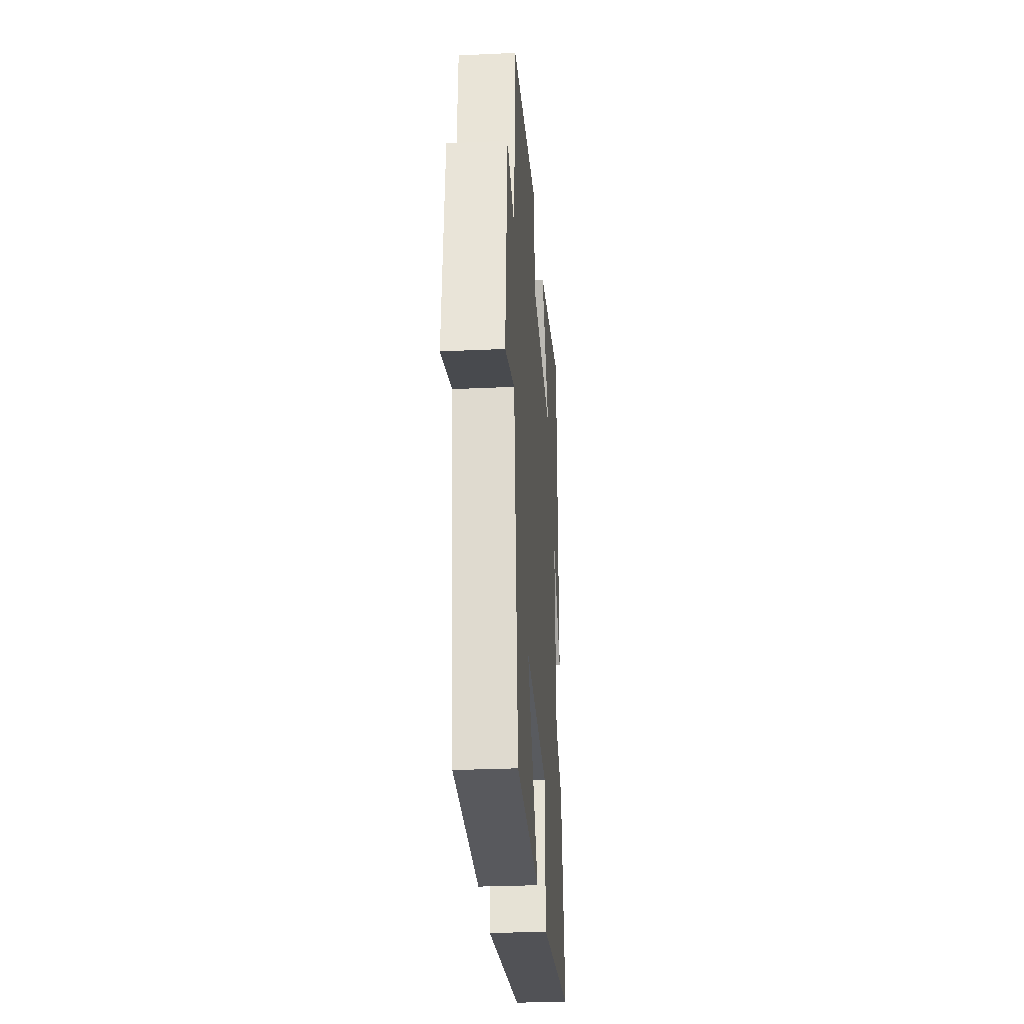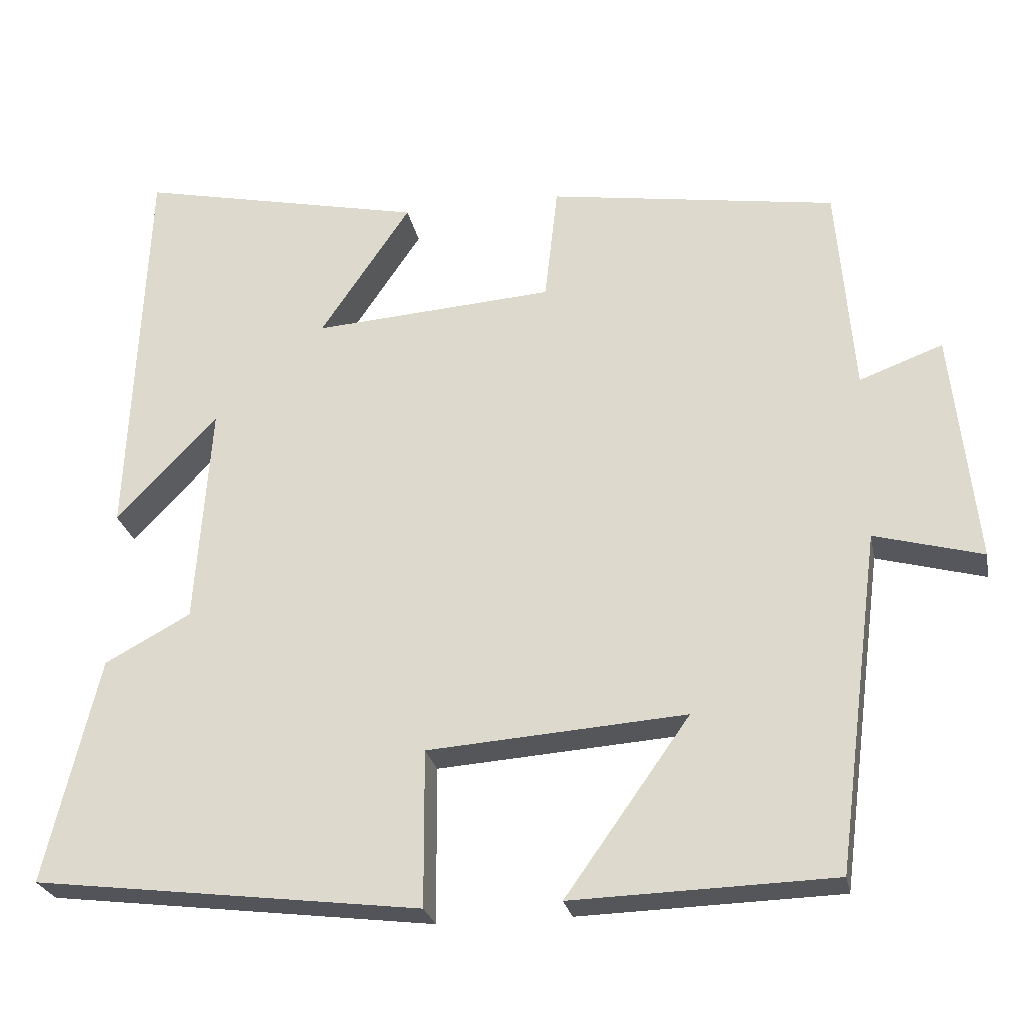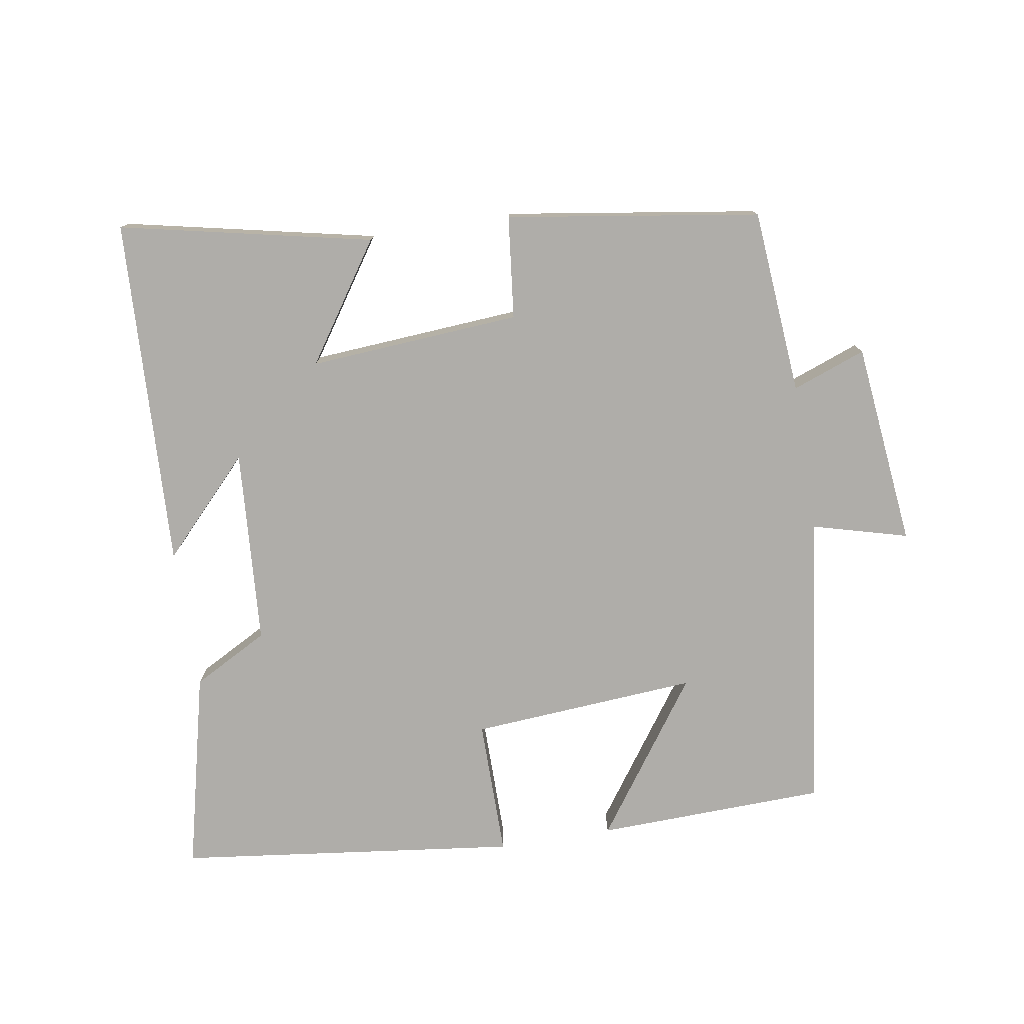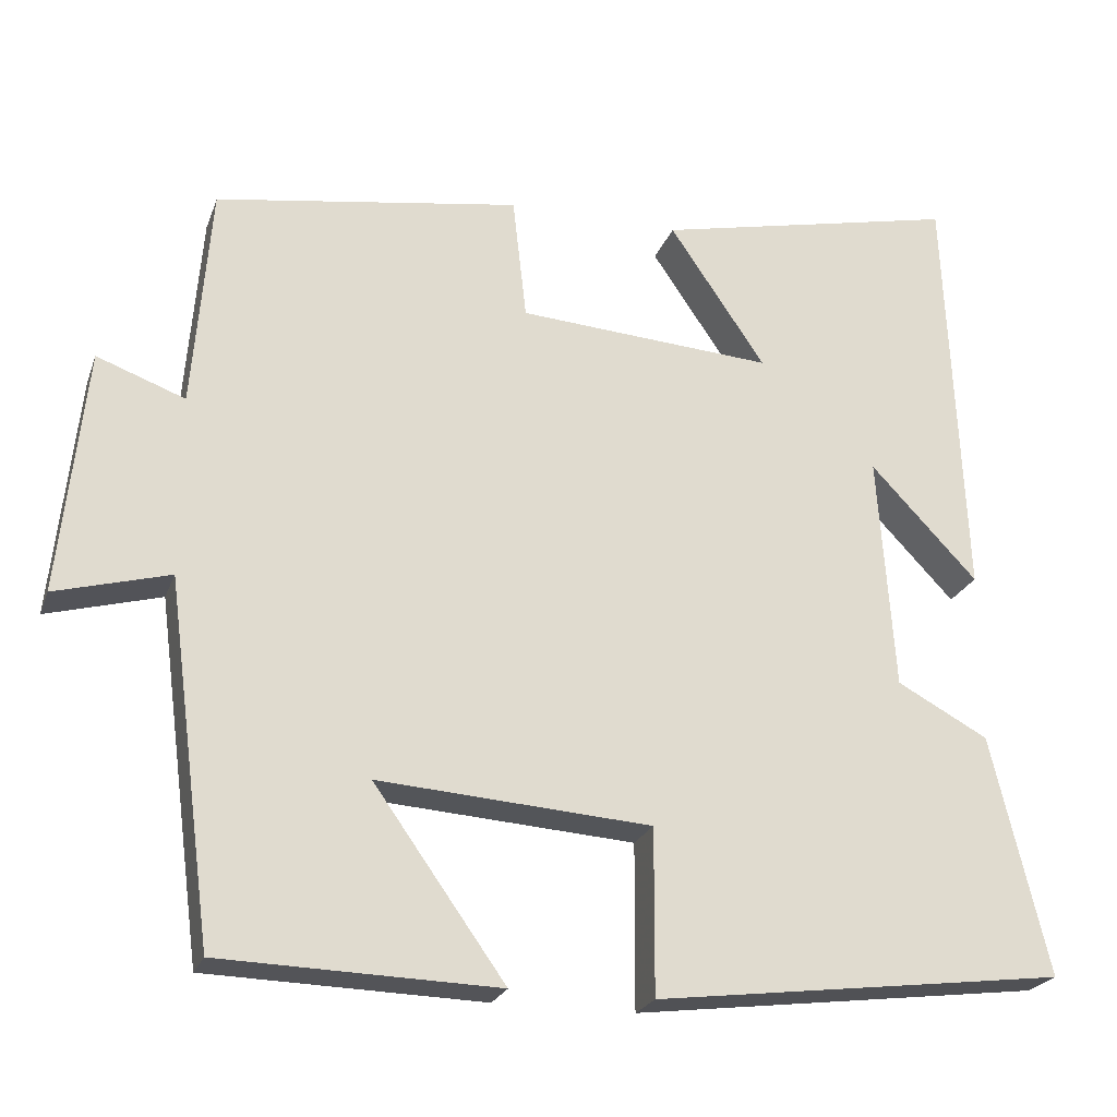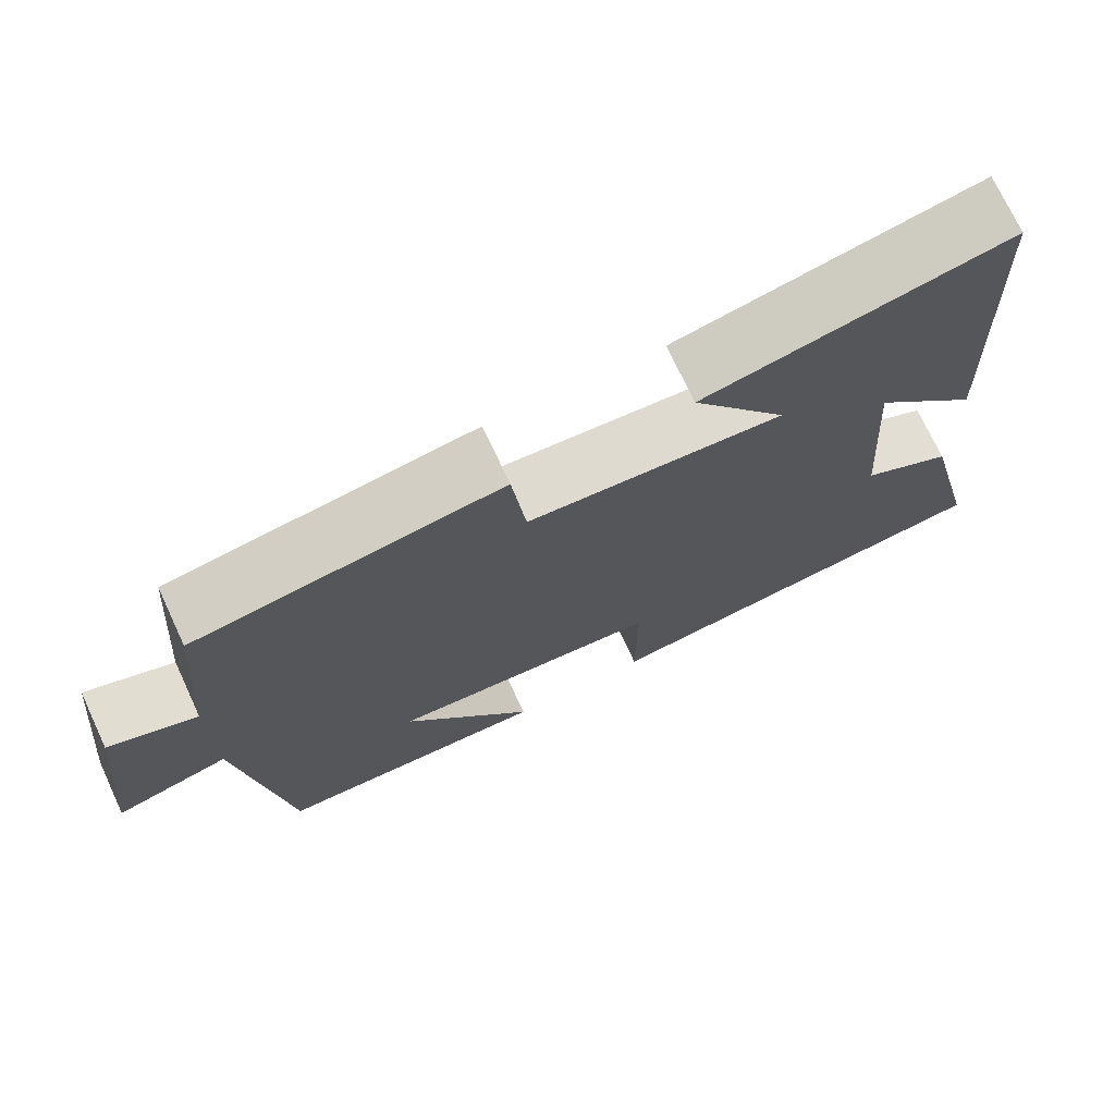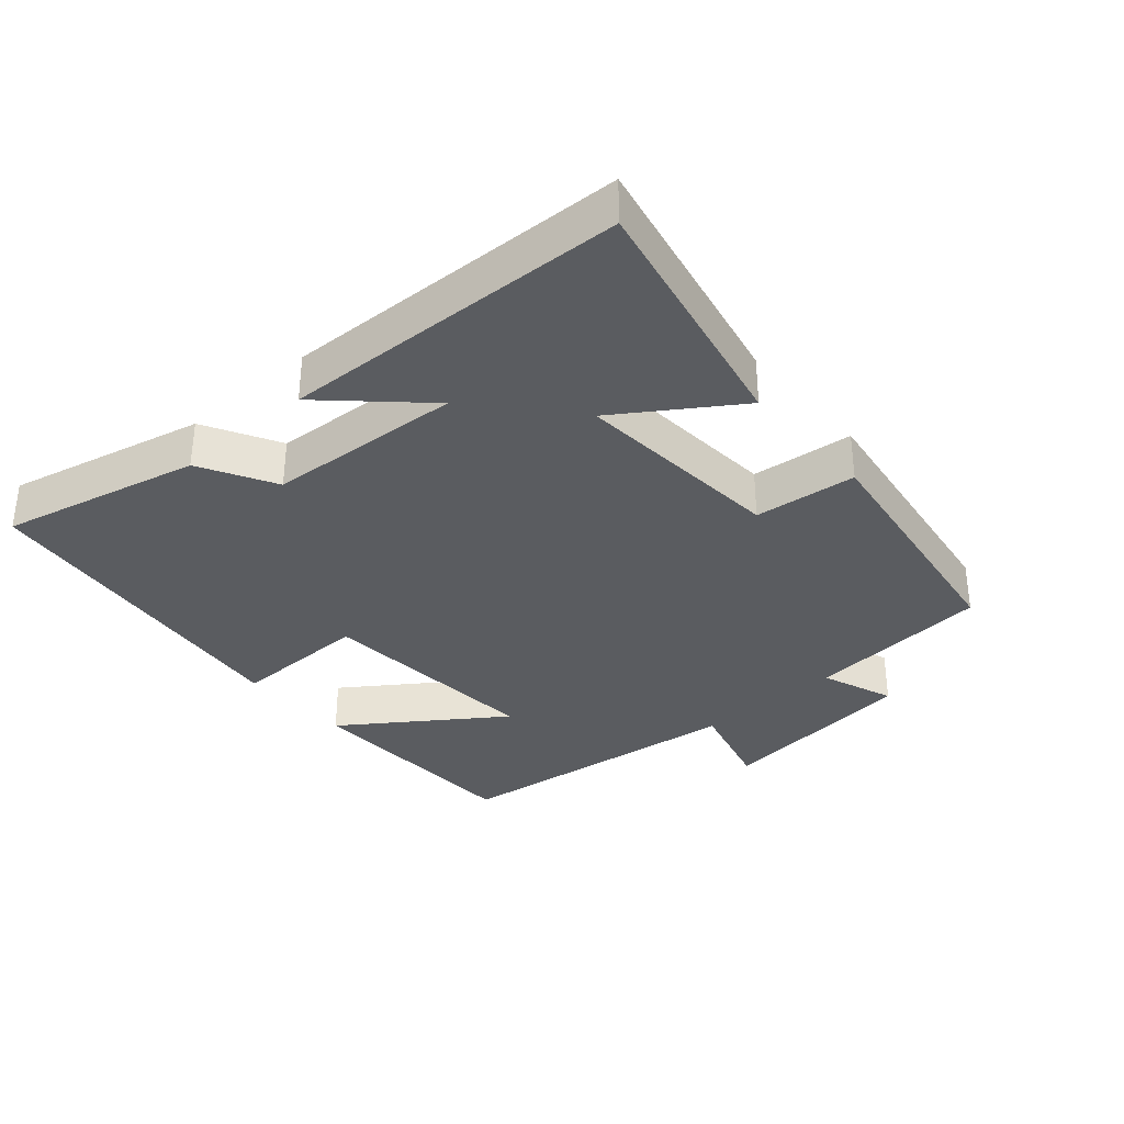
<metadata>
{"format":"obj","ext":"obj","renderer":"f3d","projection":"perspective","resolution":1024,"background":"white","views":[{"elev":-28.4,"azim":94.0,"up":"+Z"},{"elev":-25.5,"azim":11.1,"up":"+Z"},{"elev":-77.4,"azim":9.3,"up":"+Y"},{"elev":-23.1,"azim":163.0,"up":"+Z"},{"elev":73.0,"azim":155.0,"up":"+Z"},{"elev":-34.4,"azim":-48.6,"up":"+Y"}]}
</metadata>
<code>
v -0.57 0.07 -0.438
v -0.5 0.07 -0.146
v -0.389 0.07 -0.086
v -0.369 0.07 0.202
v -0.5 0.07 0.064
v -0.478 0.07 0.58
v -0.107 0.07 0.5
v -0.224 0.07 0.327
v 0.088 0.07 0.349
v 0.105 0.07 0.5
v 0.478 0.07 0.443
v 0.5 0.07 0.17
v 0.608 0.07 0.21
v 0.64 0.07 -0.09
v 0.5 0.07 -0.052
v 0.443 0.07 -0.49
v 0.104 0.07 -0.5
v 0.265 0.07 -0.273
v -0.069 0.07 -0.297
v -0.068 0.07 -0.5
v -0.57 0 -0.438
v -0.5 0 -0.146
v -0.389 0 -0.086
v -0.369 0 0.202
v -0.5 0 0.064
v -0.478 0 0.58
v -0.107 0 0.5
v -0.224 0 0.327
v 0.088 0 0.349
v 0.105 0 0.5
v 0.478 0 0.443
v 0.5 0 0.17
v 0.608 0 0.21
v 0.64 0 -0.09
v 0.5 0 -0.052
v 0.443 0 -0.49
v 0.104 0 -0.5
v 0.265 0 -0.273
v -0.069 0 -0.297
v -0.068 0 -0.5
f 1 2 3
f 20 1 3
f 19 20 3
f 18 19 3 4
f 15 16 17 18
f 15 18 4
f 12 13 14 15
f 11 12 15
f 10 11 15
f 9 10 15
f 8 9 15 4
f 7 8 4
f 4 5 6 7
f 23 22 21
f 23 21 40
f 23 40 39
f 24 23 39 38
f 38 37 36 35
f 24 38 35
f 35 34 33 32
f 35 32 31
f 35 31 30
f 35 30 29
f 24 35 29 28
f 24 28 27
f 27 26 25 24
f 1 21 22 2
f 2 22 23 3
f 3 23 24 4
f 4 24 25 5
f 5 25 26 6
f 6 26 27 7
f 7 27 28 8
f 8 28 29 9
f 9 29 30 10
f 10 30 31 11
f 11 31 32 12
f 12 32 33 13
f 13 33 34 14
f 14 34 35 15
f 15 35 36 16
f 16 36 37 17
f 17 37 38 18
f 18 38 39 19
f 19 39 40 20
f 20 40 21 1

</code>
